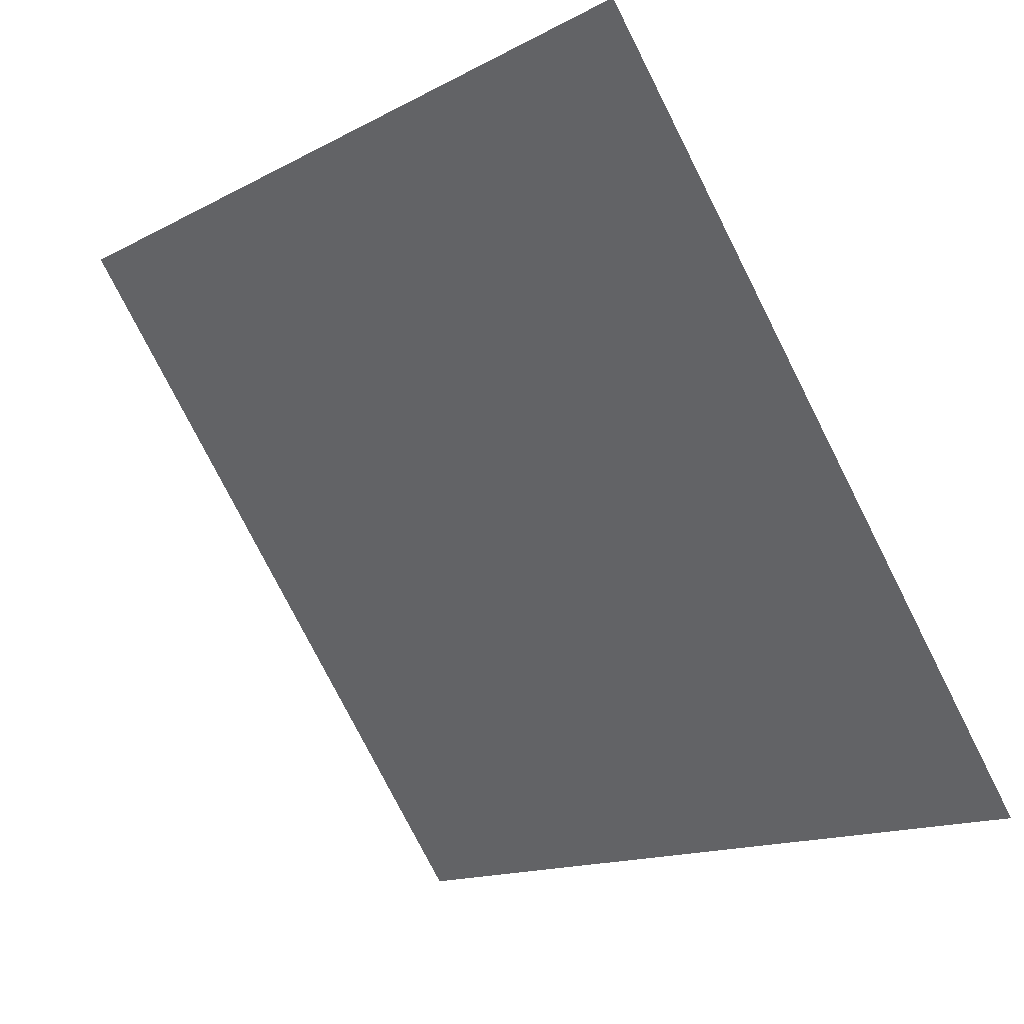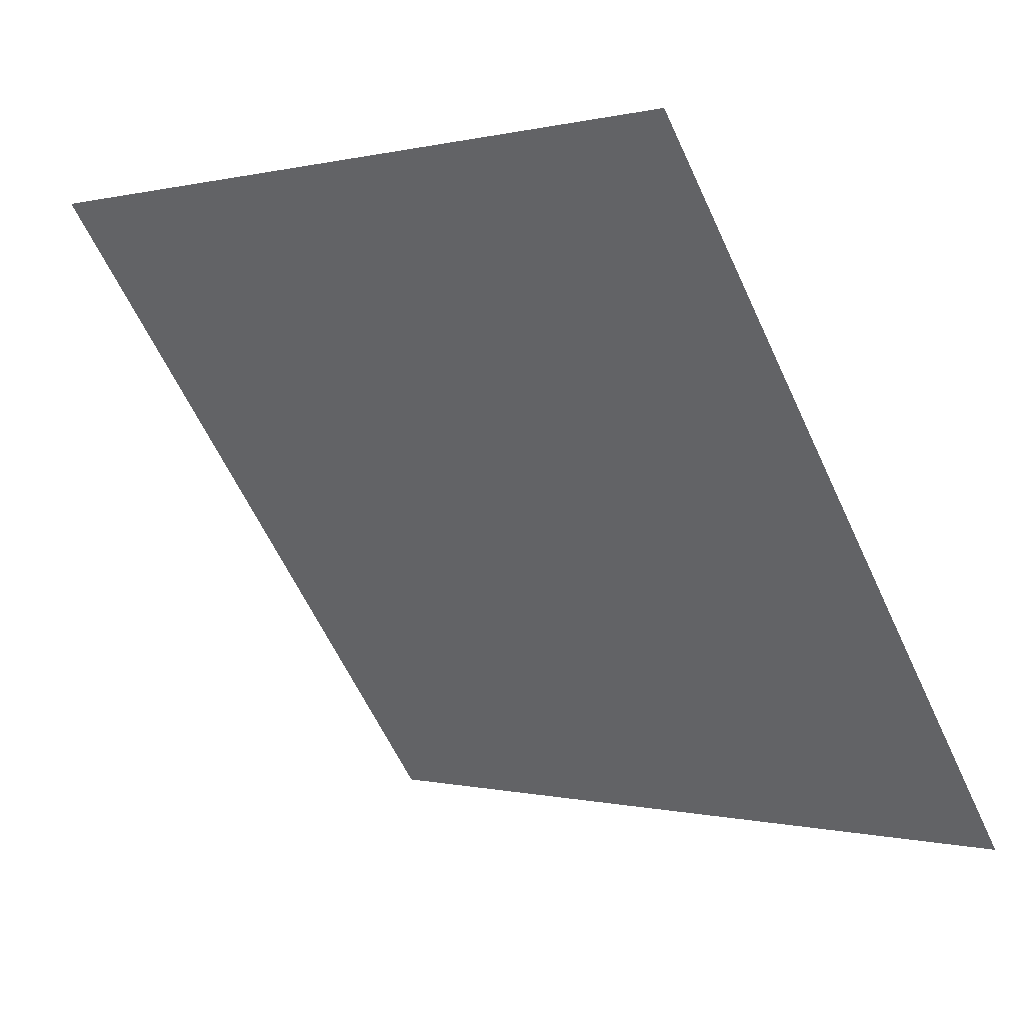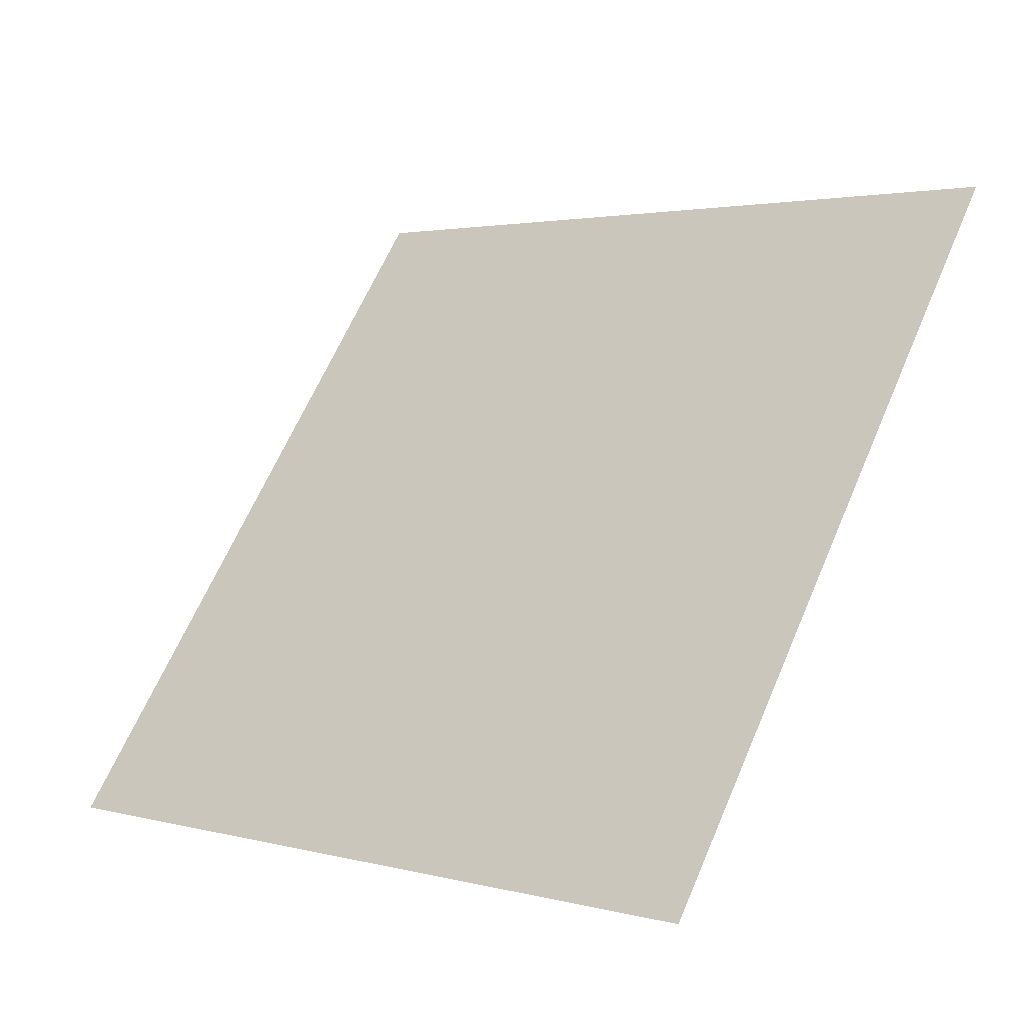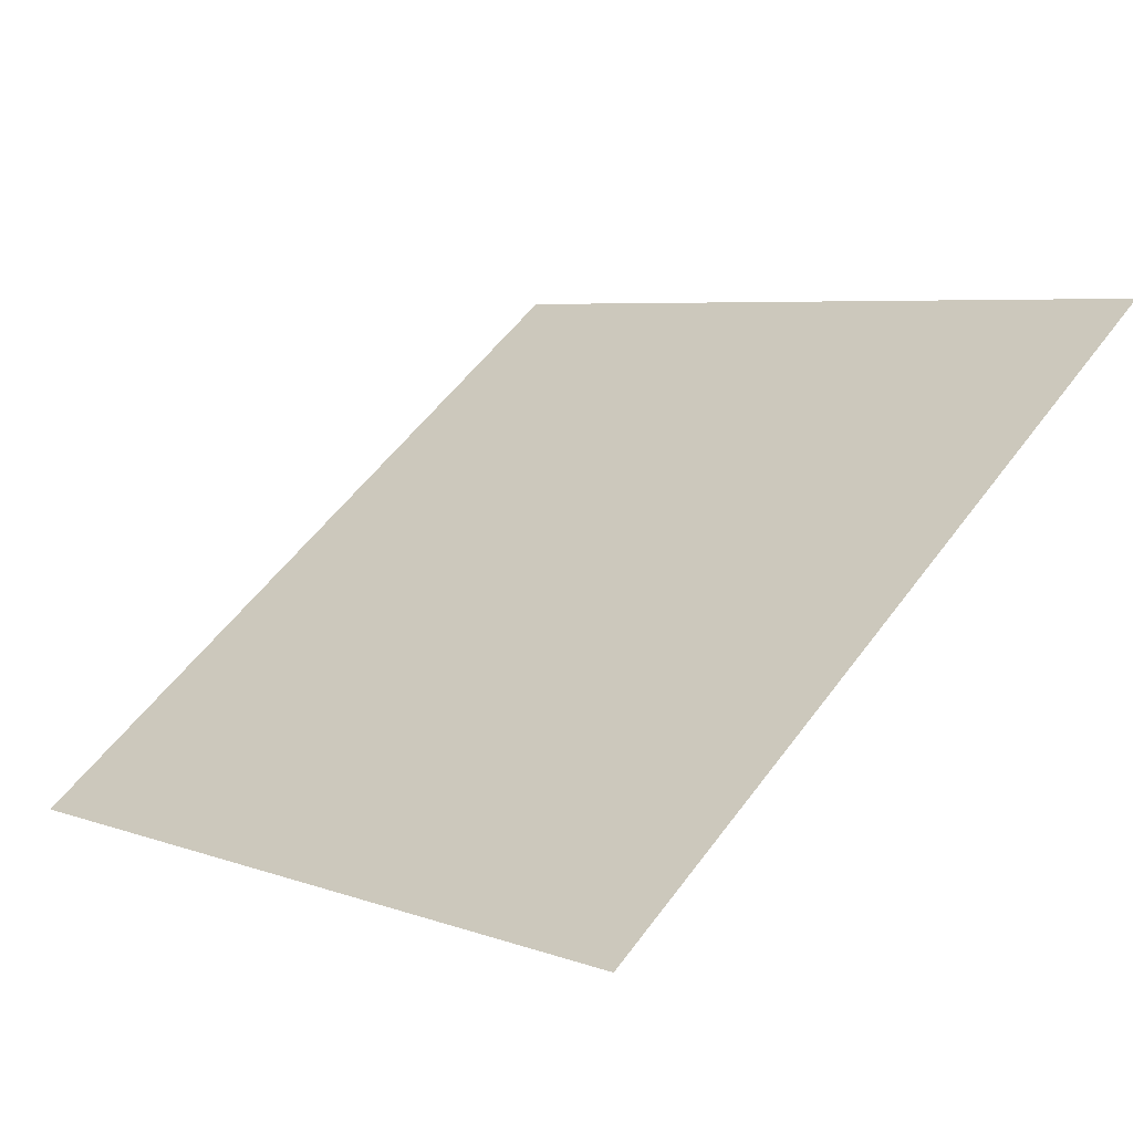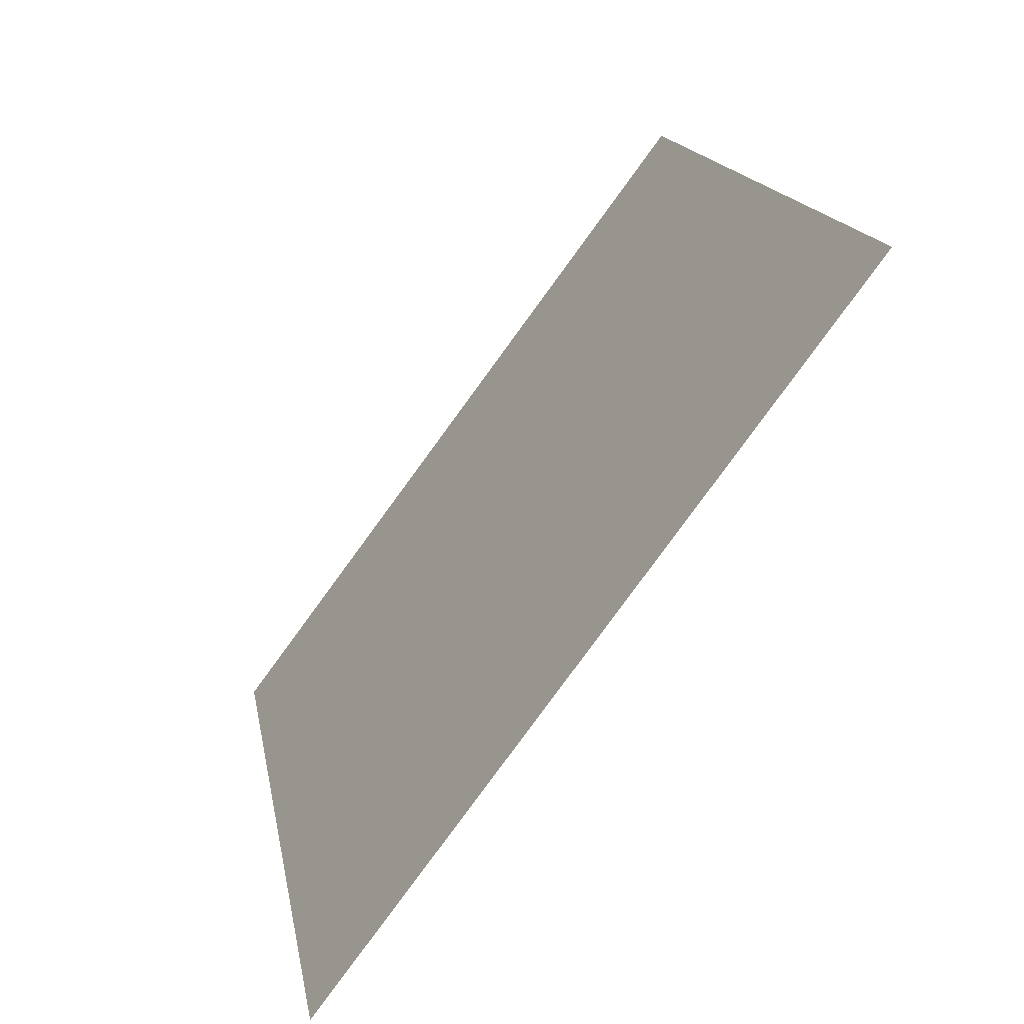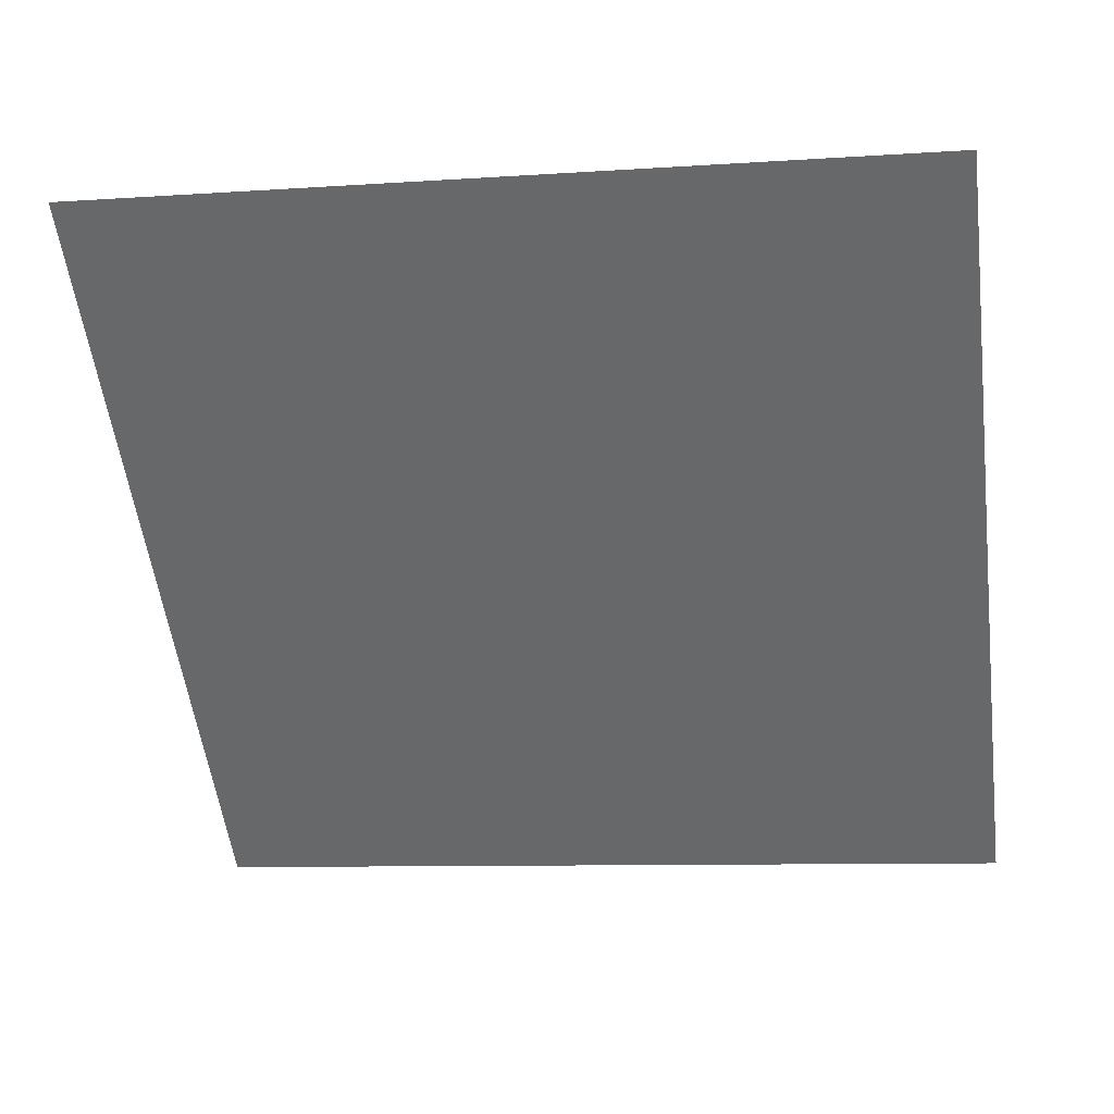
<metadata>
{"format":"obj","ext":"obj","renderer":"f3d","projection":"perspective","resolution":1024,"background":"white","views":[{"elev":-13.9,"azim":-132.7,"up":"+Z"},{"elev":0.8,"azim":-137.3,"up":"+Z"},{"elev":65.4,"azim":-66.2,"up":"+Y"},{"elev":7.6,"azim":-131.7,"up":"+Y"},{"elev":15.3,"azim":79.0,"up":"+Z"},{"elev":-17.0,"azim":10.5,"up":"+Y"}]}
</metadata>
<code>
v -0.0156 0.9161 0.6808
v -0.02216 0.9162 0.6808
v -0.02204 0.9202 0.6861
v -0.01548 0.92 0.686
f 4 3 2 1

</code>
